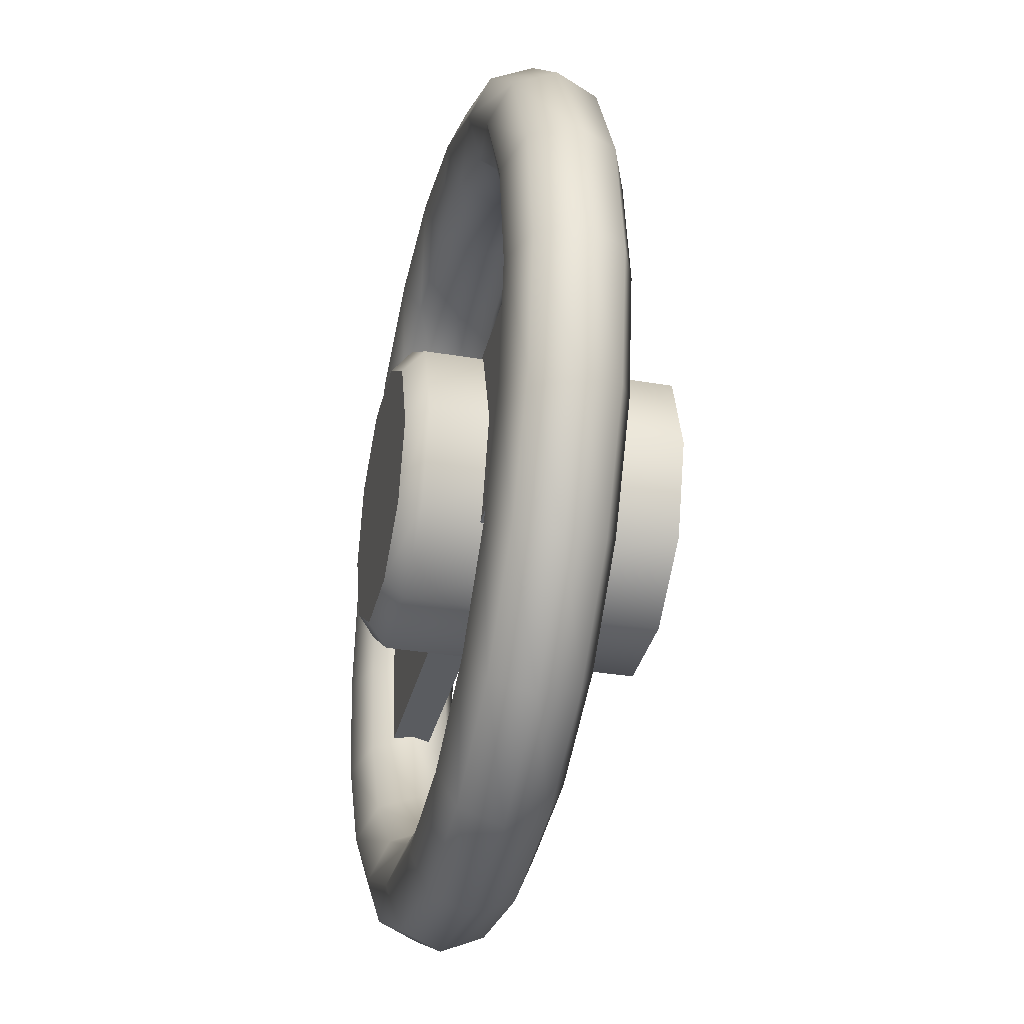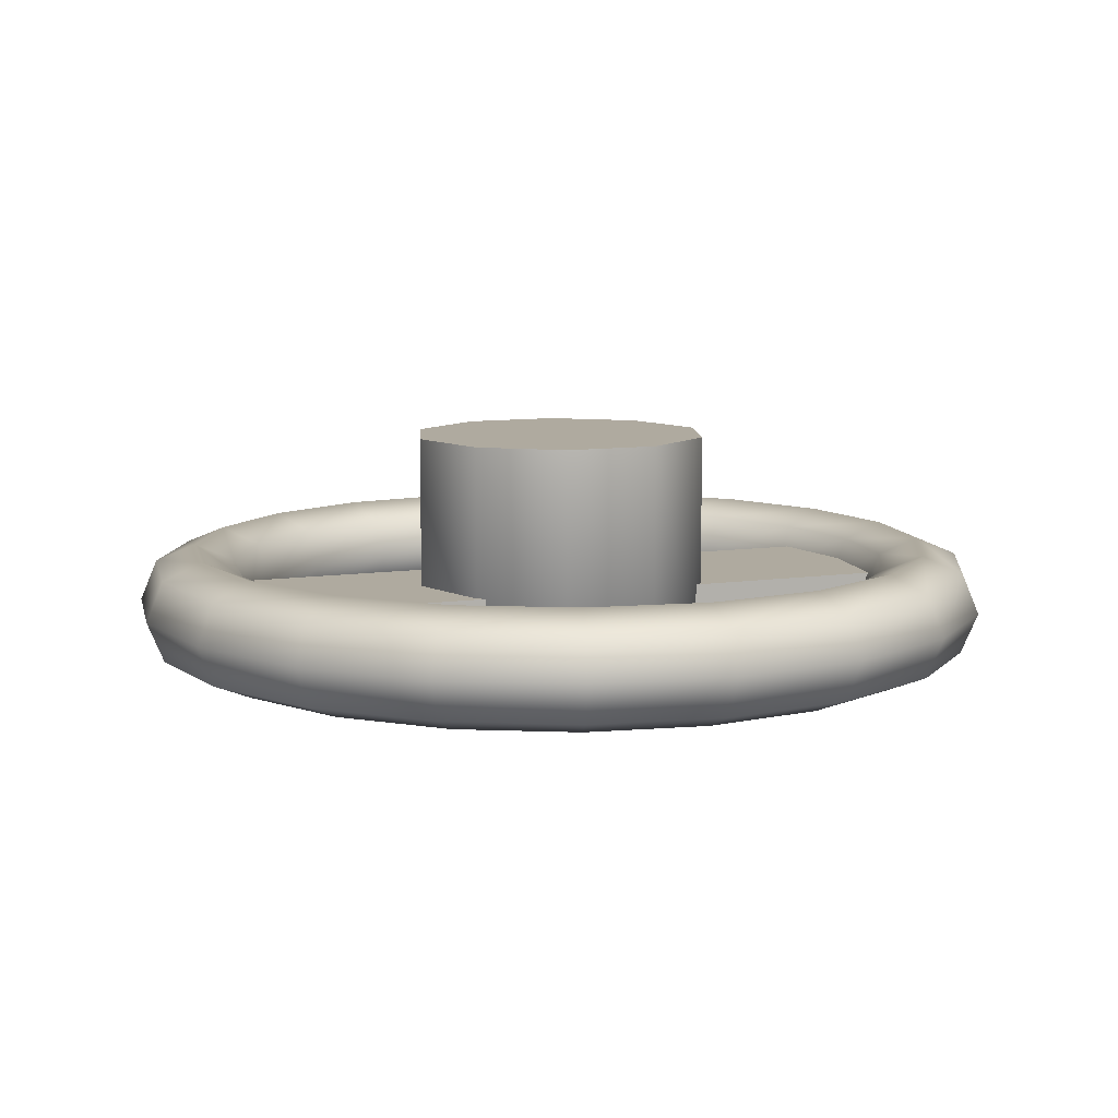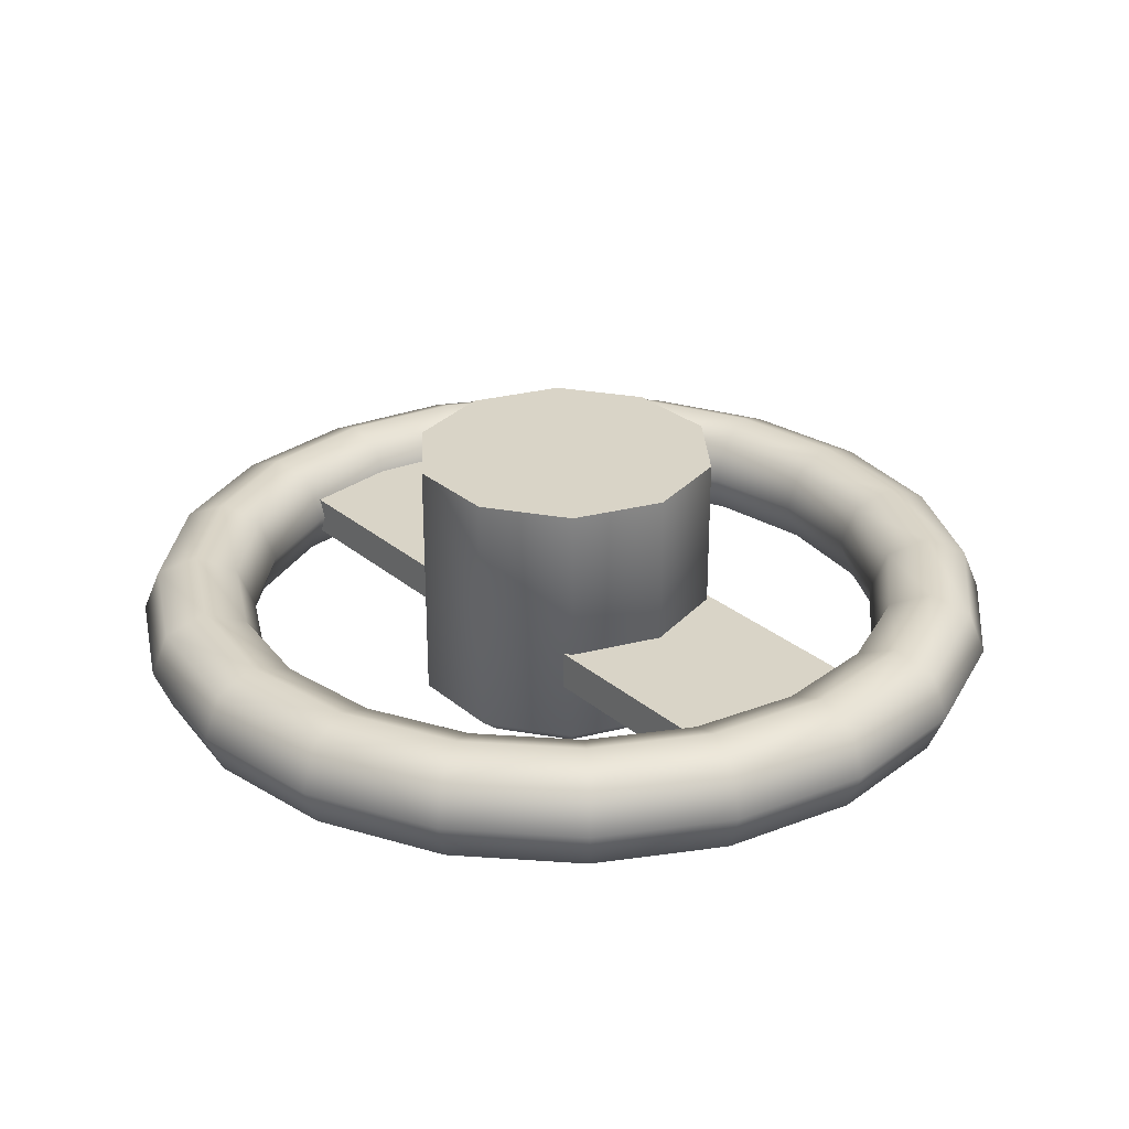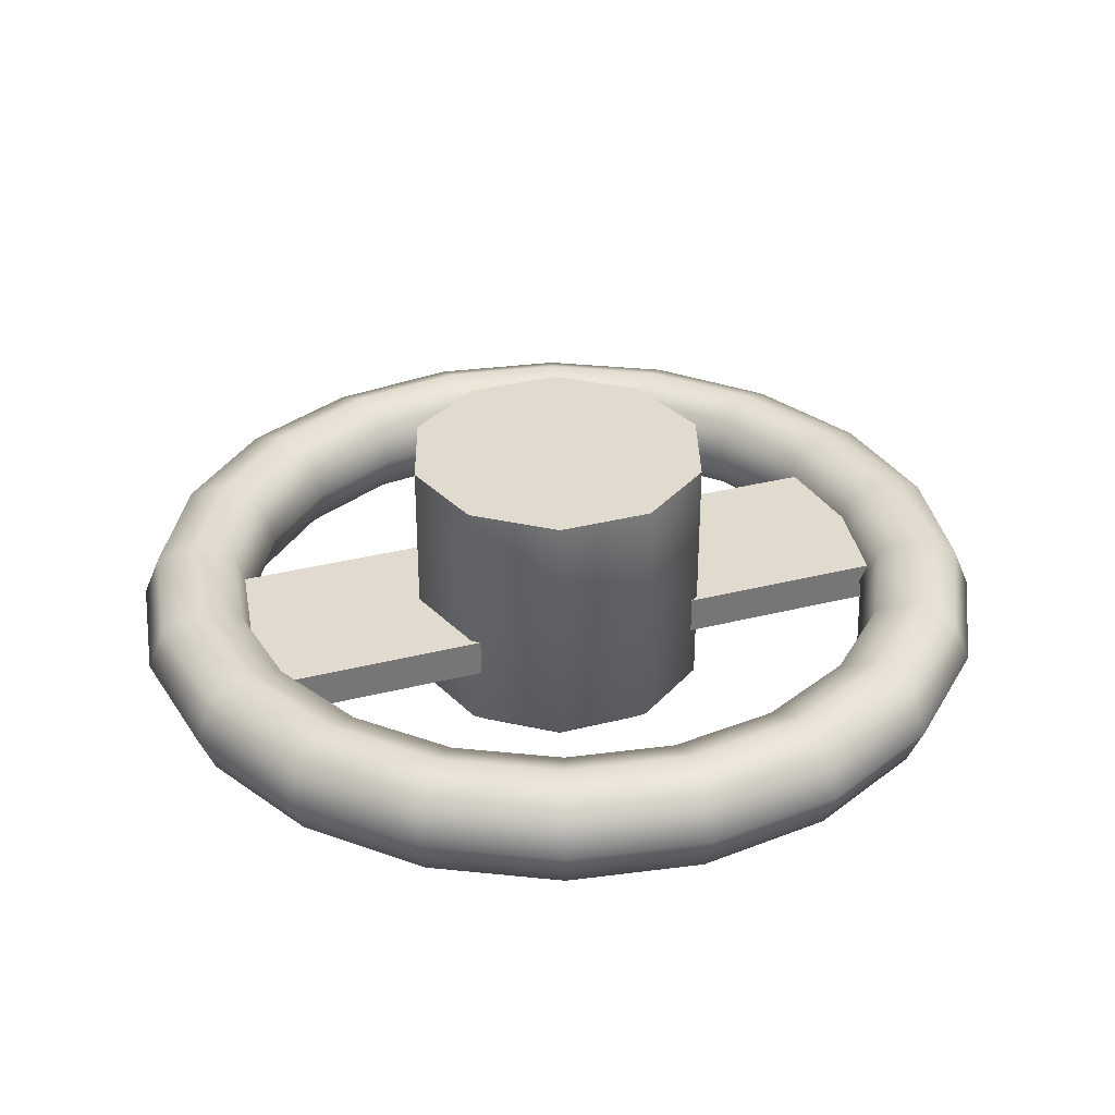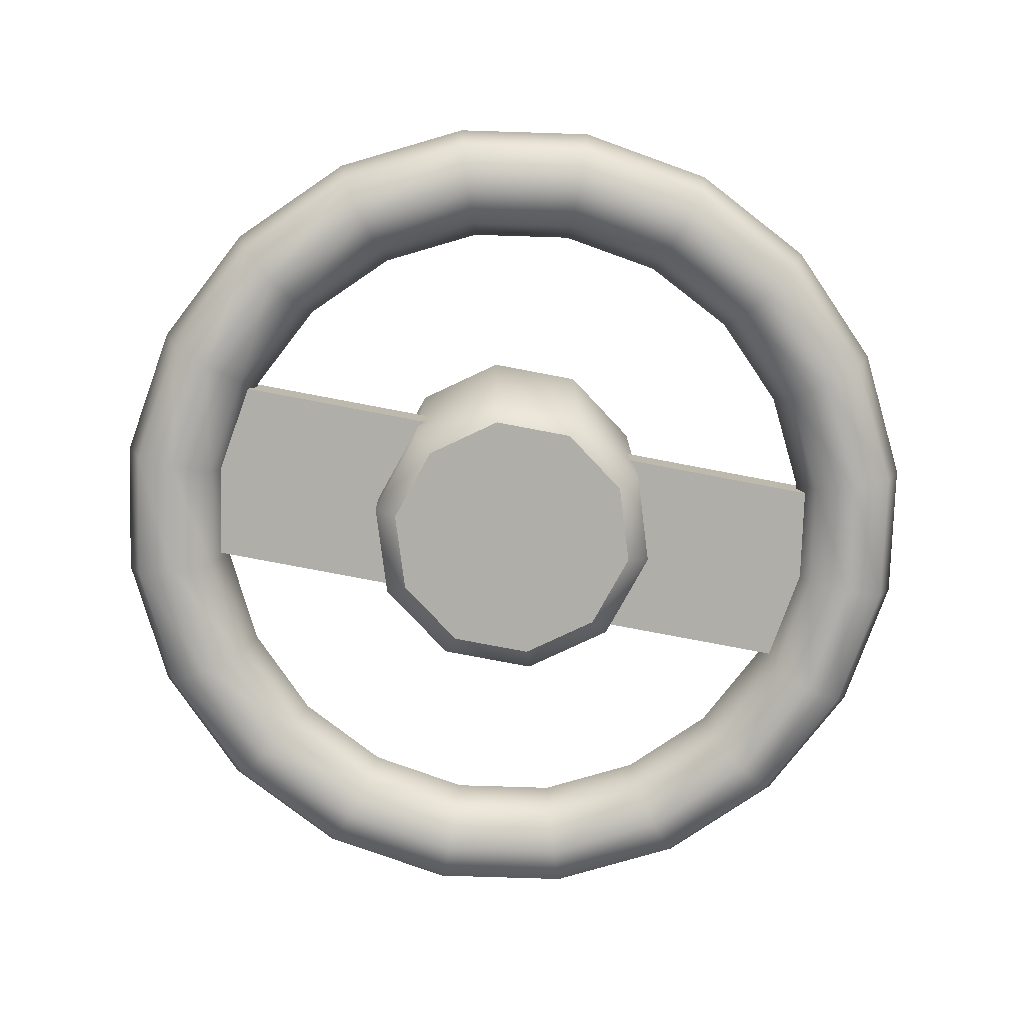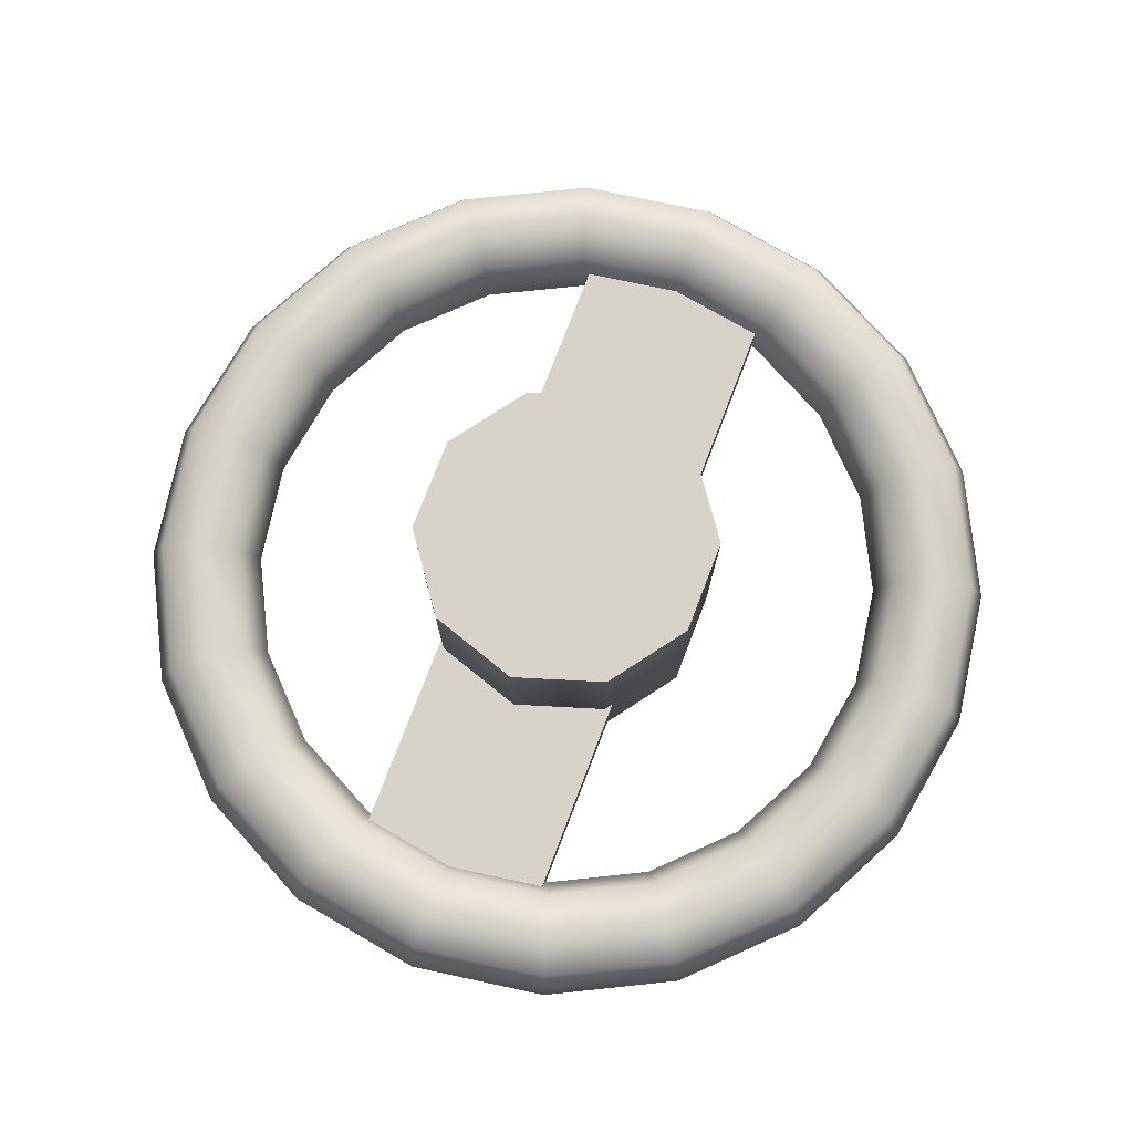
<metadata>
{"format":"obj","ext":"obj","renderer":"f3d","projection":"perspective","resolution":1024,"background":"white","views":[{"elev":-33.7,"azim":-103.0,"up":"+Y"},{"elev":9.4,"azim":158.8,"up":"+Z"},{"elev":28.6,"azim":-129.0,"up":"+Z"},{"elev":33.7,"azim":161.0,"up":"+Z"},{"elev":-77.5,"azim":169.2,"up":"+Z"},{"elev":76.6,"azim":111.0,"up":"+Z"}]}
</metadata>
<code>
o Torus2
v 1.15 1.518e-17 0.05
v 1.106 8.684e-18 -0.05607
v 1 5.994e-18 -0.1
v 0.8939 8.684e-18 -0.05607
v 0.85 1.518e-17 0.05
v 0.8939 2.167e-17 0.1561
v 1 2.436e-17 0.2
v 1.106 2.167e-17 0.1561
v 1.094 -0.3554 0.05
v 1.052 -0.3418 -0.05607
v 0.9511 -0.309 -0.1
v 0.8502 -0.2762 -0.05607
v 0.8084 -0.2627 0.05
v 0.8502 -0.2762 0.1561
v 0.9511 -0.309 0.2
v 1.052 -0.3418 0.1561
v 0.9304 -0.676 0.05
v 0.8948 -0.6501 -0.05607
v 0.809 -0.5878 -0.1
v 0.7232 -0.5254 -0.05607
v 0.6877 -0.4996 0.05
v 0.7232 -0.5254 0.1561
v 0.809 -0.5878 0.2
v 0.8948 -0.6501 0.1561
v 0.676 -0.9304 0.05
v 0.6501 -0.8948 -0.05607
v 0.5878 -0.809 -0.1
v 0.5254 -0.7232 -0.05607
v 0.4996 -0.6877 0.05
v 0.5254 -0.7232 0.1561
v 0.5878 -0.809 0.2
v 0.6501 -0.8948 0.1561
v 0.3554 -1.094 0.05
v 0.3418 -1.052 -0.05607
v 0.309 -0.9511 -0.1
v 0.2762 -0.8502 -0.05607
v 0.2627 -0.8084 0.05
v 0.2762 -0.8502 0.1561
v 0.309 -0.9511 0.2
v 0.3418 -1.052 0.1561
v 7.042e-17 -1.15 0.05
v 6.773e-17 -1.106 -0.05607
v 6.123e-17 -1 -0.1
v 5.474e-17 -0.8939 -0.05607
v 5.205e-17 -0.85 0.05
v 5.474e-17 -0.8939 0.1561
v 6.123e-17 -1 0.2
v 6.773e-17 -1.106 0.1561
v -0.3554 -1.094 0.05
v -0.3418 -1.052 -0.05607
v -0.309 -0.9511 -0.1
v -0.2762 -0.8502 -0.05607
v -0.2627 -0.8084 0.05
v -0.2762 -0.8502 0.1561
v -0.309 -0.9511 0.2
v -0.3418 -1.052 0.1561
v -0.676 -0.9304 0.05
v -0.6501 -0.8948 -0.05607
v -0.5878 -0.809 -0.1
v -0.5254 -0.7232 -0.05607
v -0.4996 -0.6877 0.05
v -0.5254 -0.7232 0.1561
v -0.5878 -0.809 0.2
v -0.6501 -0.8948 0.1561
v -0.9304 -0.676 0.05
v -0.8948 -0.6501 -0.05607
v -0.809 -0.5878 -0.1
v -0.7232 -0.5254 -0.05607
v -0.6877 -0.4996 0.05
v -0.7232 -0.5254 0.1561
v -0.809 -0.5878 0.2
v -0.8948 -0.6501 0.1561
v -1.094 -0.3554 0.05
v -1.052 -0.3418 -0.05607
v -0.9511 -0.309 -0.1
v -0.8502 -0.2762 -0.05607
v -0.8084 -0.2627 0.05
v -0.8502 -0.2762 0.1561
v -0.9511 -0.309 0.2
v -1.052 -0.3418 0.1561
v -1.15 -1.257e-16 0.05
v -1.106 -1.268e-16 -0.05607
v -1 -1.165e-16 -0.1
v -0.8939 -1.008e-16 -0.05607
v -0.85 -8.892e-17 0.05
v -0.8939 -8.78e-17 0.1561
v -1 -9.81e-17 0.2
v -1.106 -1.138e-16 0.1561
v -1.094 0.3554 0.05
v -1.052 0.3418 -0.05607
v -0.9511 0.309 -0.1
v -0.8502 0.2762 -0.05607
v -0.8084 0.2627 0.05
v -0.8502 0.2762 0.1561
v -0.9511 0.309 0.2
v -1.052 0.3418 0.1561
v -0.9304 0.676 0.05
v -0.8948 0.6501 -0.05607
v -0.809 0.5878 -0.1
v -0.7232 0.5254 -0.05607
v -0.6877 0.4996 0.05
v -0.7232 0.5254 0.1561
v -0.809 0.5878 0.2
v -0.8948 0.6501 0.1561
v -0.676 0.9304 0.05
v -0.6501 0.8948 -0.05607
v -0.5878 0.809 -0.1
v -0.5254 0.7232 -0.05607
v -0.4996 0.6877 0.05
v -0.5254 0.7232 0.1561
v -0.5878 0.809 0.2
v -0.6501 0.8948 0.1561
v -0.3554 1.094 0.05
v -0.3418 1.052 -0.05607
v -0.309 0.9511 -0.1
v -0.2762 0.8502 -0.05607
v -0.2627 0.8084 0.05
v -0.2762 0.8502 0.1561
v -0.309 0.9511 0.2
v -0.3418 1.052 0.1561
v -2.113e-16 1.15 0.05
v -2.032e-16 1.106 -0.05607
v -1.837e-16 1 -0.1
v -1.642e-16 0.8939 -0.05607
v -1.561e-16 0.85 0.05
v -1.642e-16 0.8939 0.1561
v -1.837e-16 1 0.2
v -2.032e-16 1.106 0.1561
v 0.3554 1.094 0.05
v 0.3418 1.052 -0.05607
v 0.309 0.9511 -0.1
v 0.2762 0.8502 -0.05607
v 0.2627 0.8084 0.05
v 0.2762 0.8502 0.1561
v 0.309 0.9511 0.2
v 0.3418 1.052 0.1561
v 0.676 0.9304 0.05
v 0.6501 0.8948 -0.05607
v 0.5878 0.809 -0.1
v 0.5254 0.7232 -0.05607
v 0.4996 0.6877 0.05
v 0.5254 0.7232 0.1561
v 0.5878 0.809 0.2
v 0.6501 0.8948 0.1561
v 0.9304 0.676 0.05
v 0.8948 0.6501 -0.05607
v 0.809 0.5878 -0.1
v 0.7232 0.5254 -0.05607
v 0.6877 0.4996 0.05
v 0.7232 0.5254 0.1561
v 0.809 0.5878 0.2
v 0.8948 0.6501 0.1561
v 1.094 0.3554 0.05
v 1.052 0.3418 -0.05607
v 0.9511 0.309 -0.1
v 0.8502 0.2762 -0.05607
v 0.8084 0.2627 0.05
v 0.8502 0.2762 0.1561
v 0.9511 0.309 0.2
v 1.052 0.3418 0.1561
v -0.9 -0.25 0
v -0.9 -0.25 0.1
v -0.9 0.25 0
v -0.9 0.25 0.1
v 0.9 -0.25 0
v 0.9 -0.25 0.1
v 0.9 0.25 0
v 0.9 0.25 0.1
v 0.4 3.062e-17 -0.15
v 0.3236 0.2351 -0.15
v 0.1236 0.3804 -0.15
v -0.1236 0.3804 -0.15
v -0.3236 0.2351 -0.15
v -0.4 7.96e-17 -0.15
v -0.3236 -0.2351 -0.15
v -0.1236 -0.3804 -0.15
v 0.1236 -0.3804 -0.15
v 0.3236 -0.2351 -0.15
v 0.4 -3.062e-17 0.5
v 0.3236 0.2351 0.5
v 0.1236 0.3804 0.5
v -0.1236 0.3804 0.5
v -0.3236 0.2351 0.5
v -0.4 1.837e-17 0.5
v -0.3236 -0.2351 0.5
v -0.1236 -0.3804 0.5
v 0.1236 -0.3804 0.5
v 0.3236 -0.2351 0.5
v 0.2751 0.1998 -0.2
v 0.34 3.144e-17 -0.2
v 0.2751 -0.1998 -0.2
v 0.1051 -0.3234 -0.2
v -0.1051 -0.3234 -0.2
v -0.2751 -0.1998 -0.2
v -0.34 7.307e-17 -0.2
v -0.2751 0.1998 -0.2
v -0.1051 0.3234 -0.2
v 0.1051 0.3234 -0.2
g Torus2_Torus2_auv
f 1 9 10 2
f 1 153 160 8
f 2 10 11 3
f 2 154 153 1
f 3 11 12 4
f 3 155 154 2
f 4 12 13 5
f 4 156 155 3
f 5 13 14 6
f 5 157 156 4
f 6 14 15 7
f 6 158 157 5
f 7 15 16 8
f 7 159 158 6
f 8 16 9 1
f 8 160 159 7
f 9 17 18 10
f 10 18 19 11
f 11 19 20 12
f 12 20 21 13
f 13 21 22 14
f 14 22 23 15
f 15 23 24 16
f 16 24 17 9
f 17 25 26 18
f 18 26 27 19
f 19 27 28 20
f 20 28 29 21
f 21 29 30 22
f 22 30 31 23
f 23 31 32 24
f 24 32 25 17
f 25 33 34 26
f 26 34 35 27
f 27 35 36 28
f 28 36 37 29
f 29 37 38 30
f 30 38 39 31
f 31 39 40 32
f 32 40 33 25
f 33 41 42 34
f 34 42 43 35
f 35 43 44 36
f 36 44 45 37
f 37 45 46 38
f 38 46 47 39
f 39 47 48 40
f 40 48 41 33
f 41 49 50 42
f 42 50 51 43
f 43 51 52 44
f 44 52 53 45
f 45 53 54 46
f 46 54 55 47
f 47 55 56 48
f 48 56 49 41
f 49 57 58 50
f 50 58 59 51
f 51 59 60 52
f 52 60 61 53
f 53 61 62 54
f 54 62 63 55
f 55 63 64 56
f 56 64 57 49
f 57 65 66 58
f 58 66 67 59
f 59 67 68 60
f 60 68 69 61
f 61 69 70 62
f 62 70 71 63
f 63 71 72 64
f 64 72 65 57
f 65 73 74 66
f 66 74 75 67
f 67 75 76 68
f 68 76 77 69
f 69 77 78 70
f 70 78 79 71
f 71 79 80 72
f 72 80 73 65
f 73 81 82 74
f 74 82 83 75
f 75 83 84 76
f 76 84 85 77
f 77 85 86 78
f 78 86 87 79
f 79 87 88 80
f 80 88 81 73
f 81 89 90 82
f 82 90 91 83
f 83 91 92 84
f 84 92 93 85
f 85 93 94 86
f 86 94 95 87
f 87 95 96 88
f 88 96 89 81
f 89 97 98 90
f 90 98 99 91
f 91 99 100 92
f 92 100 101 93
f 93 101 102 94
f 94 102 103 95
f 95 103 104 96
f 96 104 97 89
f 97 105 106 98
f 98 106 107 99
f 99 107 108 100
f 100 108 109 101
f 101 109 110 102
f 102 110 111 103
f 103 111 112 104
f 104 112 105 97
f 105 113 114 106
f 106 114 115 107
f 107 115 116 108
f 108 116 117 109
f 109 117 118 110
f 110 118 119 111
f 111 119 120 112
f 112 120 113 105
f 113 121 122 114
f 114 122 123 115
f 115 123 124 116
f 116 124 125 117
f 117 125 126 118
f 118 126 127 119
f 119 127 128 120
f 120 128 121 113
f 121 129 130 122
f 122 130 131 123
f 123 131 132 124
f 124 132 133 125
f 125 133 134 126
f 126 134 135 127
f 127 135 136 128
f 128 136 129 121
f 129 137 138 130
f 130 138 139 131
f 131 139 140 132
f 132 140 141 133
f 133 141 142 134
f 134 142 143 135
f 135 143 144 136
f 136 144 137 129
f 137 145 146 138
f 138 146 147 139
f 139 147 148 140
f 140 148 149 141
f 141 149 150 142
f 142 150 151 143
f 143 151 152 144
f 144 152 145 137
f 145 153 154 146
f 146 154 155 147
f 147 155 156 148
f 148 156 157 149
f 149 157 158 150
f 150 158 159 151
f 151 159 160 152
f 152 160 153 145
f 162 164 163 161
f 165 167 168 166
f 180 181 182 183 184 185 186 187 188 179
f 190 191 192 193 194 195 196 197 198 189
f 161 165 166 162
f 164 168 167 163
f 169 179 188 178
f 169 190 189 170
f 170 180 179 169
f 170 189 198 171
f 171 181 180 170
f 171 198 197 172
f 172 182 181 171
f 172 197 196 173
f 173 183 182 172
f 173 196 195 174
f 174 184 183 173
f 174 195 194 175
f 175 185 184 174
f 175 194 193 176
f 176 186 185 175
f 176 193 192 177
f 177 187 186 176
f 177 192 191 178
f 178 188 187 177
f 178 191 190 169
f 162 166 168 164
f 163 167 165 161

</code>
